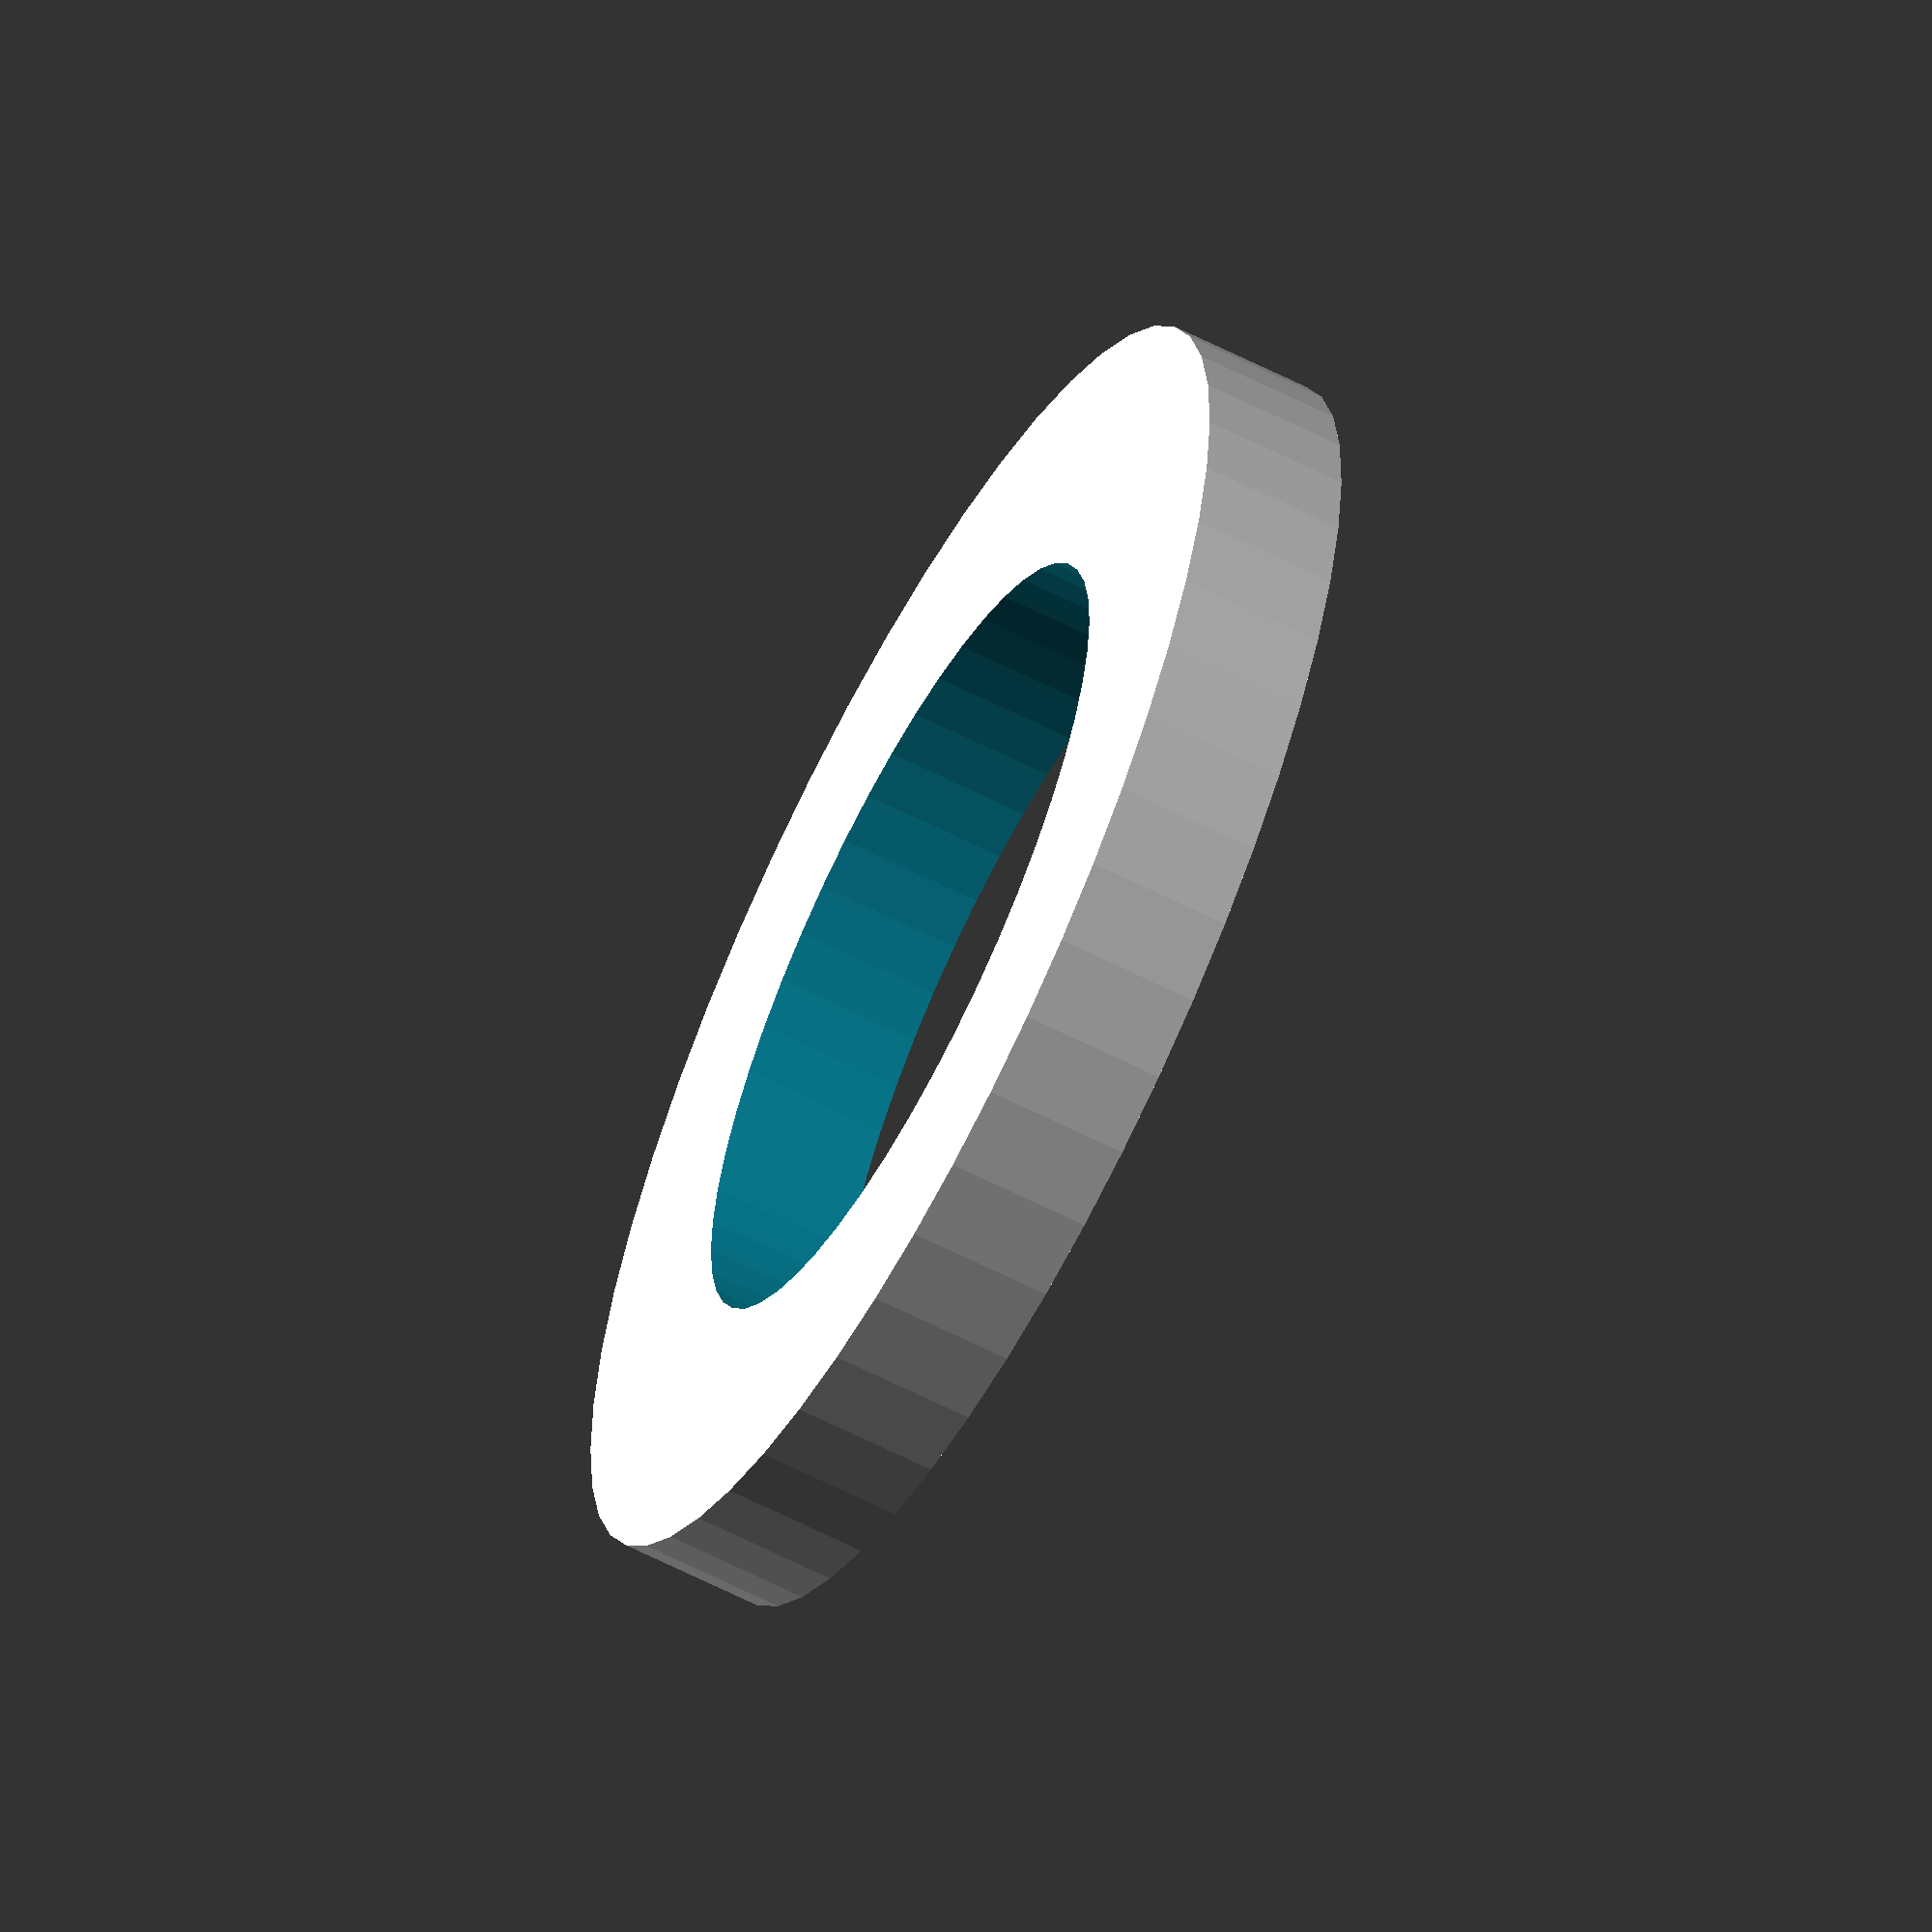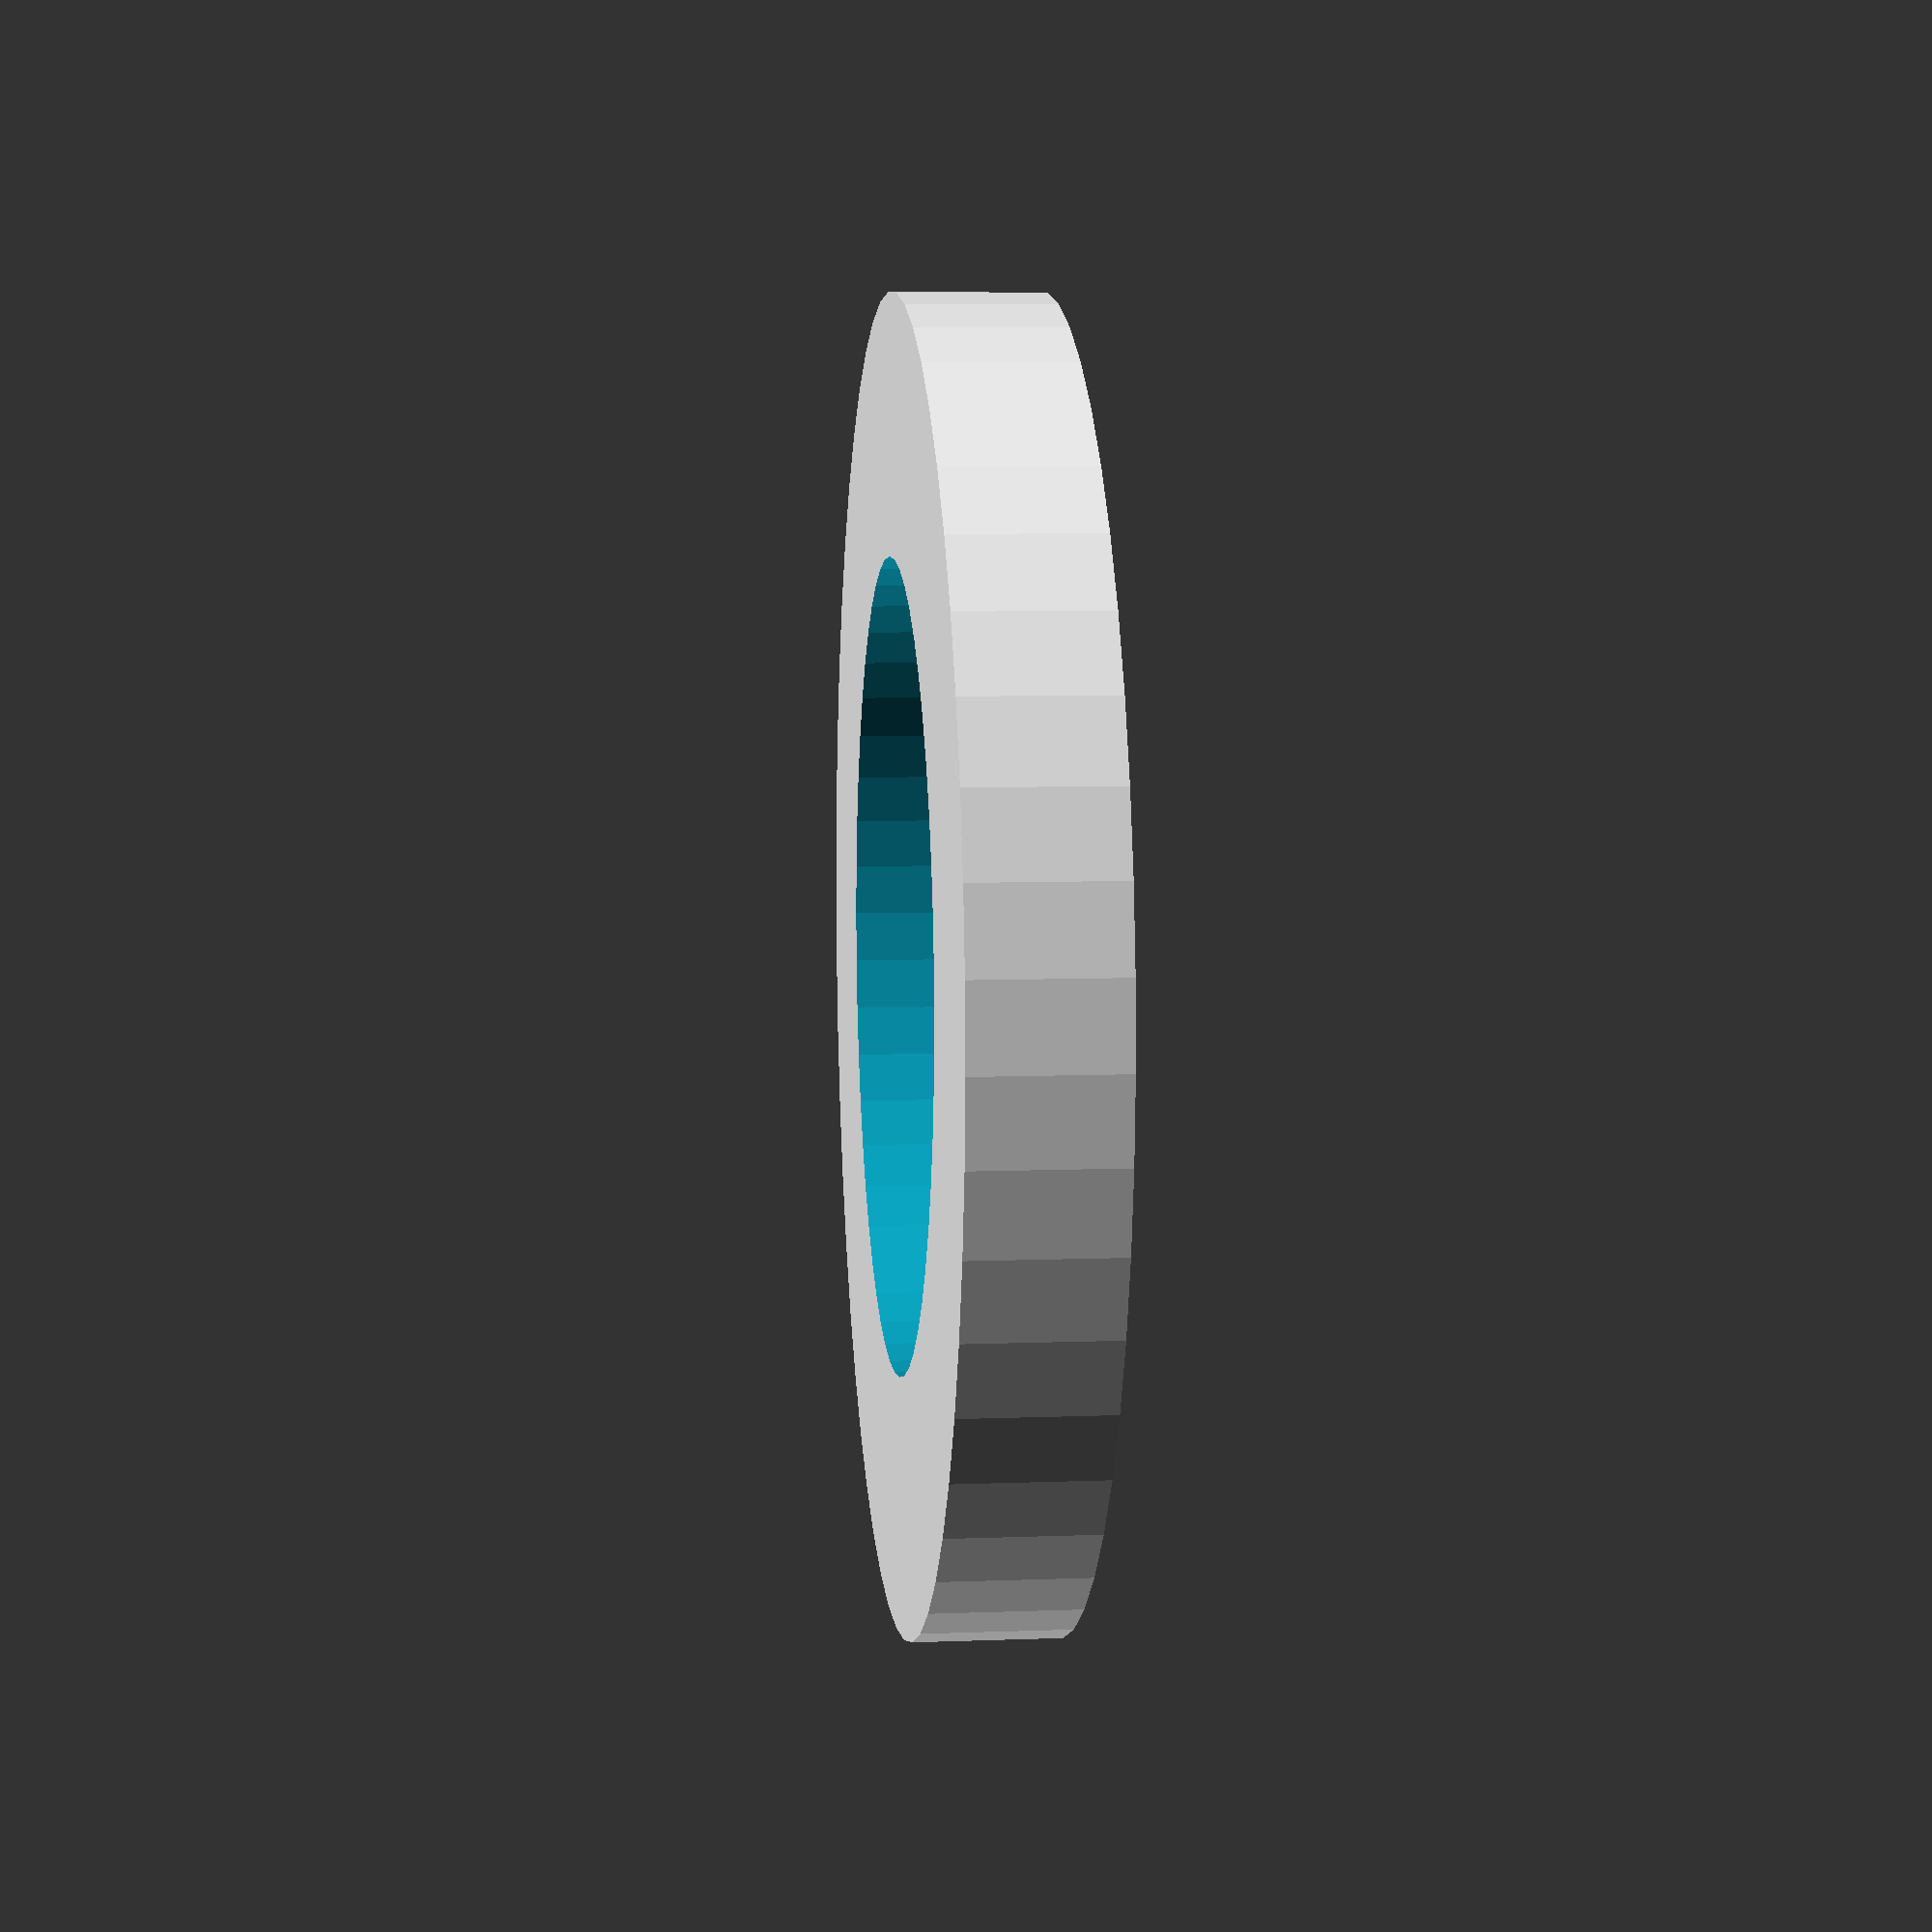
<openscad>
$fn = 50;


difference() {
	union() {
		translate(v = [0, 0, -0.5000000000]) {
			cylinder(h = 1, r = 4.5000000000);
		}
	}
	union() {
		translate(v = [0, 0, -100.0000000000]) {
			cylinder(h = 200, r = 2.7500000000);
		}
	}
}
</openscad>
<views>
elev=61.2 azim=92.6 roll=242.4 proj=o view=solid
elev=352.9 azim=315.7 roll=263.7 proj=p view=wireframe
</views>
